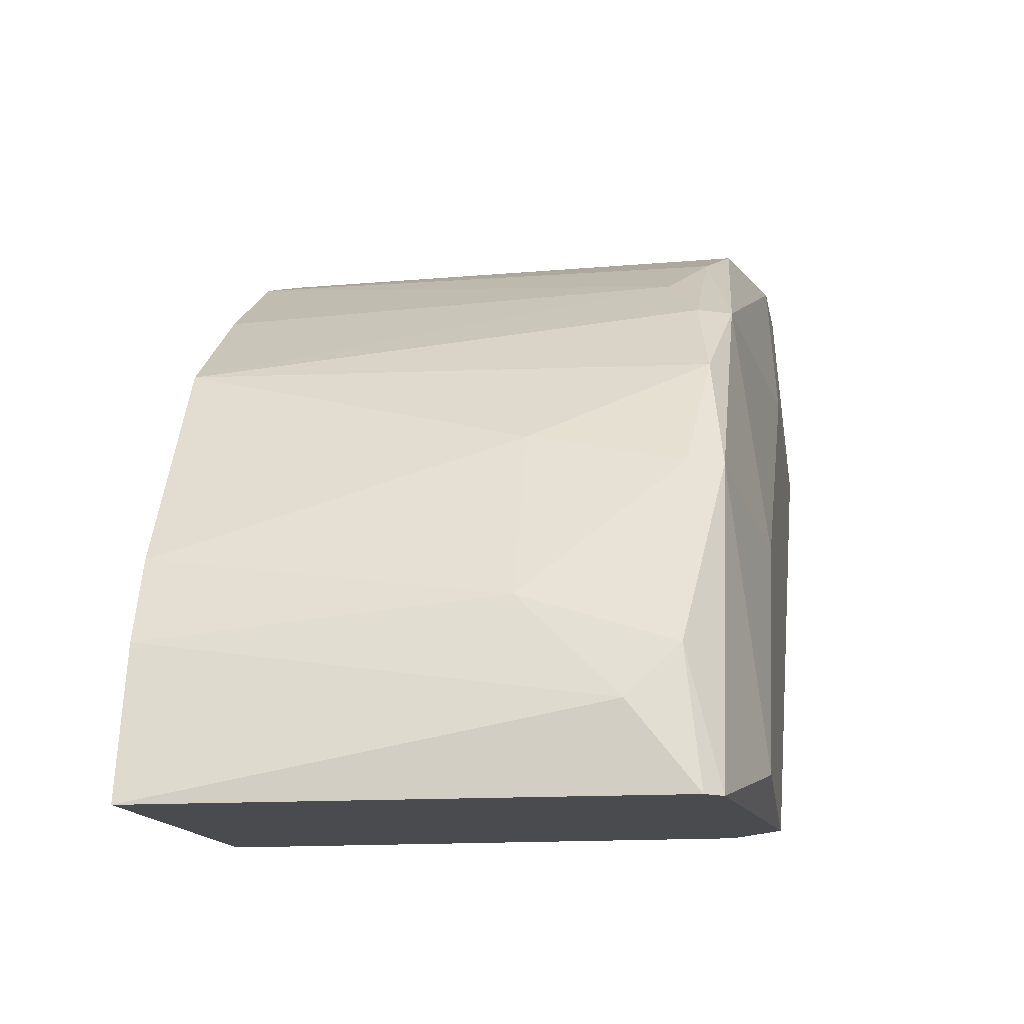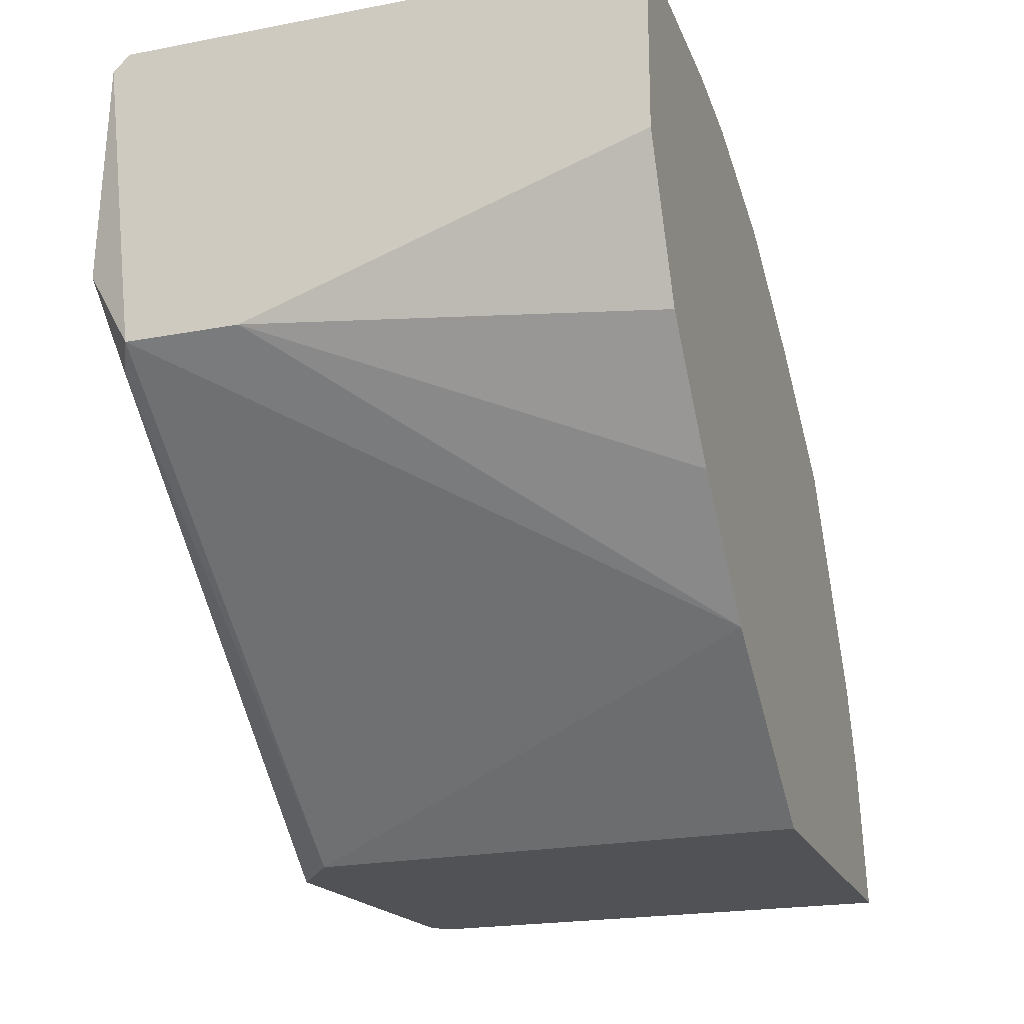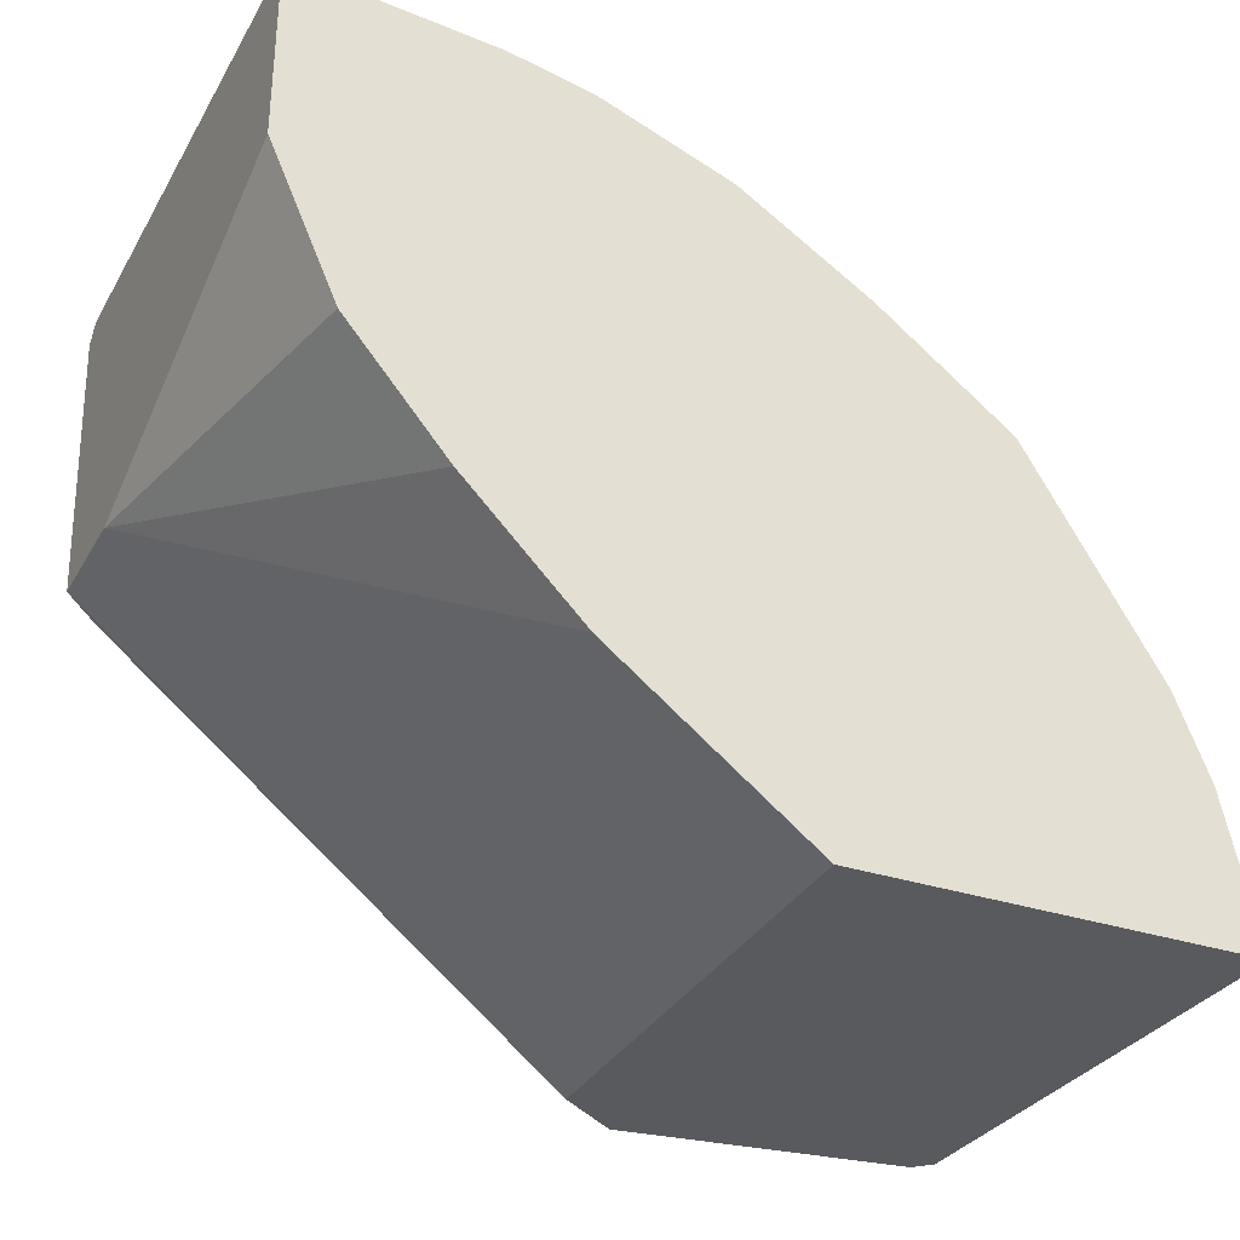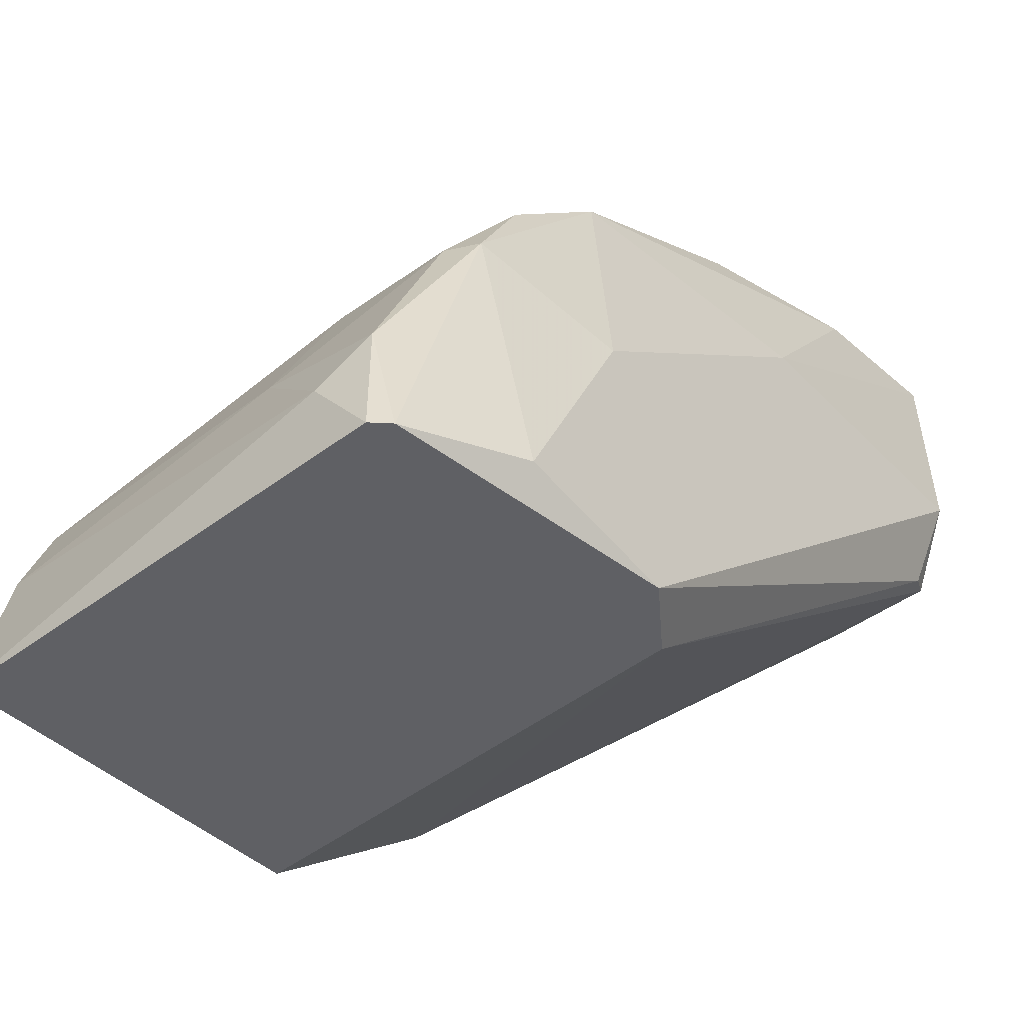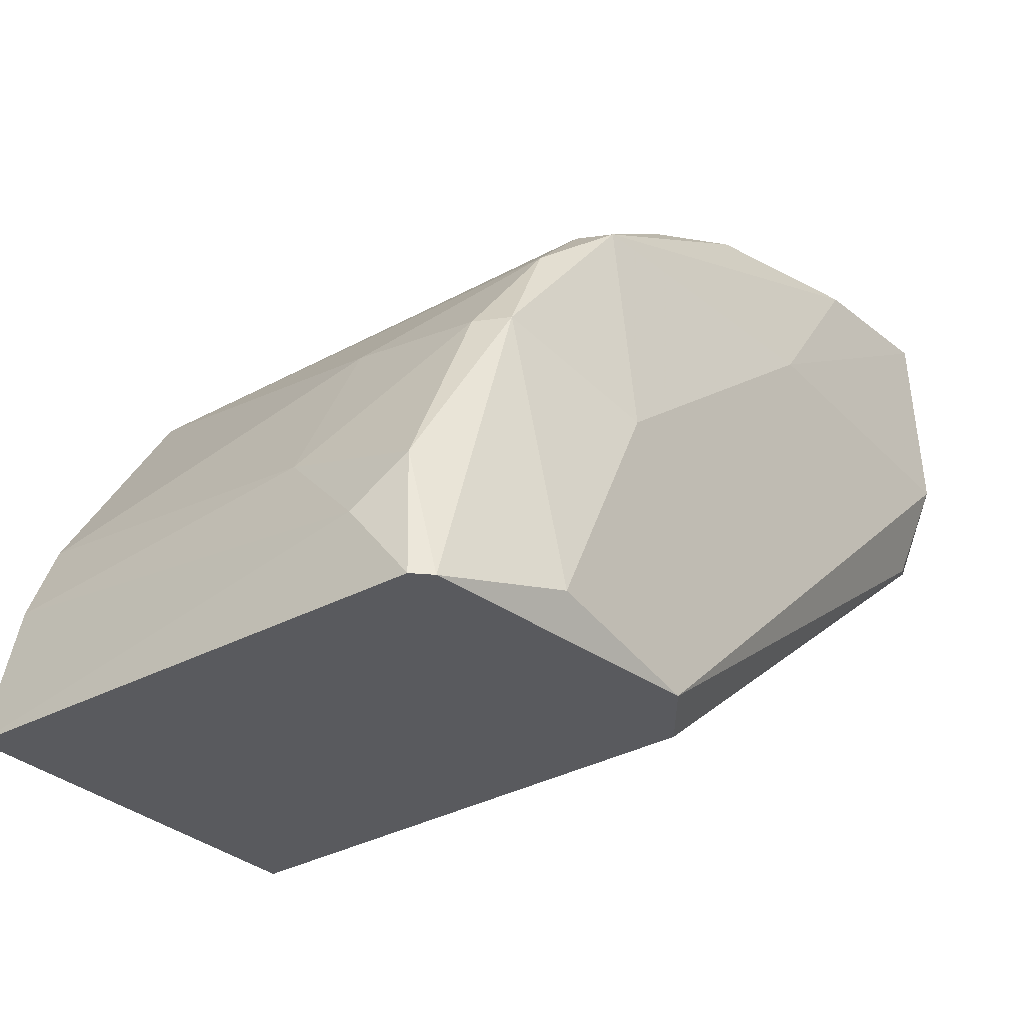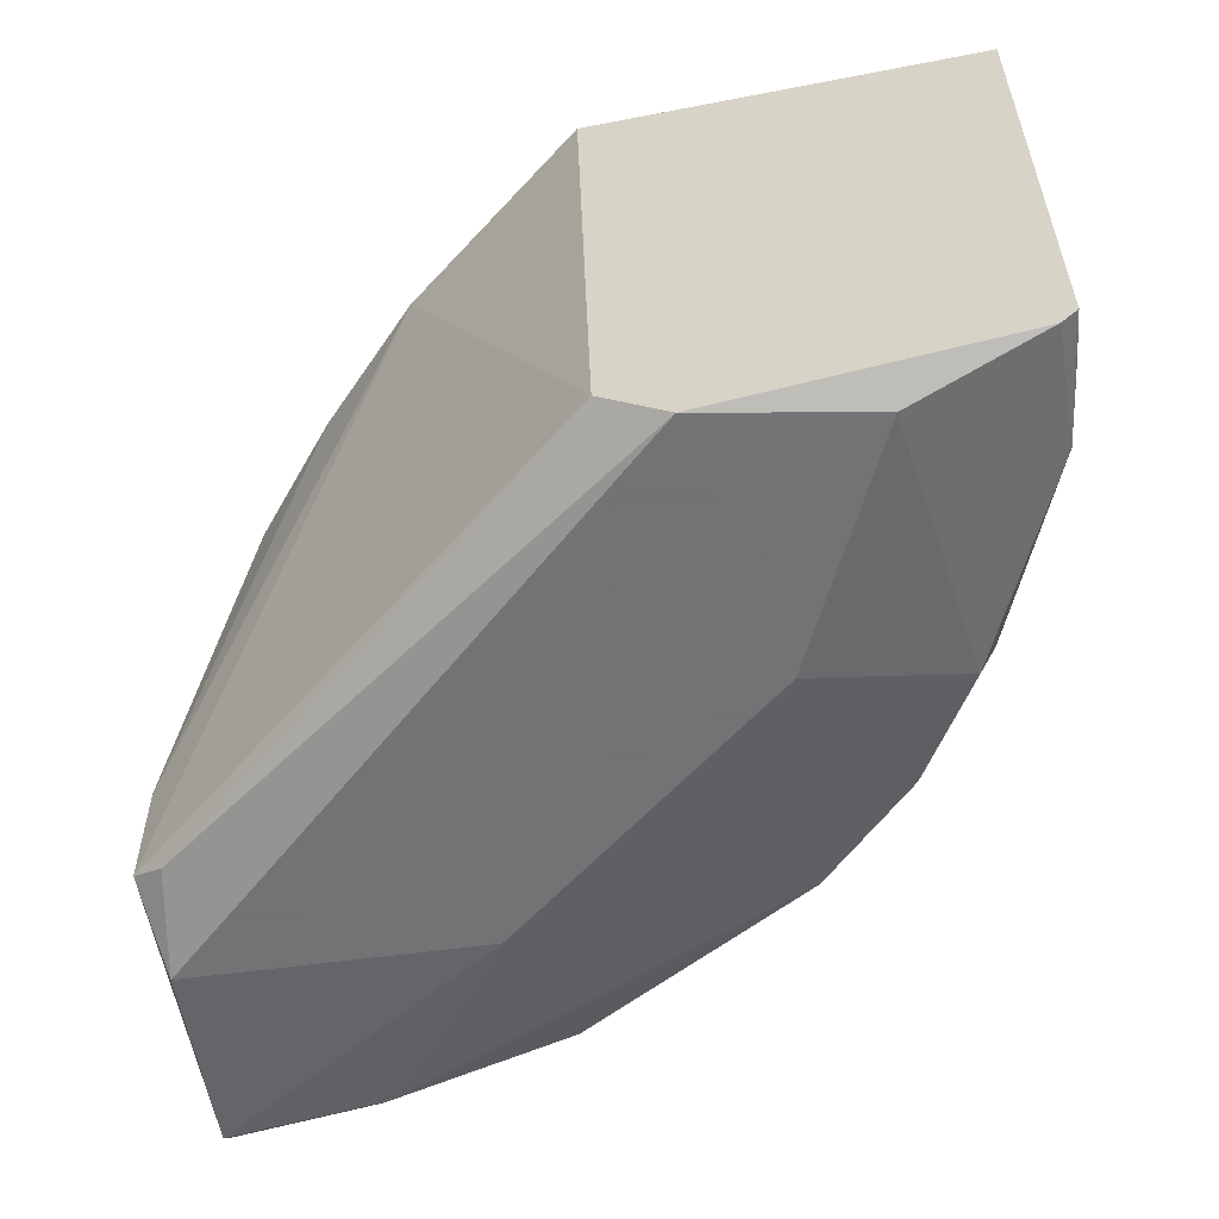
<metadata>
{"format":"obj","ext":"obj","renderer":"f3d","projection":"perspective","resolution":1024,"background":"white","views":[{"elev":-13.7,"azim":99.1,"up":"+Y"},{"elev":-20.8,"azim":-71.0,"up":"+Y"},{"elev":-31.3,"azim":-25.6,"up":"+Y"},{"elev":-43.4,"azim":131.6,"up":"+Y"},{"elev":-31.4,"azim":127.6,"up":"+Y"},{"elev":-55.7,"azim":11.5,"up":"+Z"}]}
</metadata>
<code>
v -0.03412 0.01892 0.000408
v -0.03412 0.01892 0.01011
v -0.01835 0.008302 0.001016
v -0.03139 0.01892 0.001621
v -0.03139 0.01892 0.000712
v -0.02896 0.008606 0.01011
v -0.02168 0.01406 0.01011
v -0.03351 0.01285 0.000408
v -0.01804 0.005875 0.01011
v -0.02381 0.005875 -0.000199
v -0.0232 0.01528 0.000408
v -0.03412 0.01861 0.000105
v -0.02653 0.0174 0.01011
v -0.02532 0.005875 0.01011
v -0.03412 0.01558 0.01011
v -0.01835 0.005875 0.000409
v -0.02502 0.005875 0.000712
v -0.03412 0.01315 0.002834
v -0.02563 0.0171 0.001015
v -0.02017 0.01225 0.003746
v -0.01926 0.01012 0.01011
v -0.0229 0.01073 -0.000199
v -0.03381 0.01467 -0.000199
v -0.0329 0.01285 0.01011
v -0.02896 0.01831 0.01011
v -0.02138 0.01376 0.000712
v -0.02774 0.01801 0.000712
v -0.02835 0.01497 -0.000199
v -0.03412 0.01315 0.000712
v -0.02411 0.01618 0.001621
v -0.02017 0.01164 0.000408
v -0.02077 0.006483 -0.000199
v -0.03108 0.01831 0.000105
v -0.01804 0.007393 0.001925
v -0.01865 0.008606 0.01011
v -0.01865 0.009212 0.003745
v -0.02411 0.01588 0.01011
v -0.01986 0.01164 0.001015
v -0.03047 0.01861 0.01011
v -0.0229 0.01528 0.001015
v -0.01804 0.005875 0.000713
v -0.03108 0.01073 0.01011
f 9 34 35
f 13 7 37
f 21 35 36
f 34 3 36
f 20 21 36
f 35 34 36
f 21 7 35
f 5 27 33
f 33 12 1
f 5 33 1
f 2 5 1
f 28 12 33
f 11 28 33
f 27 11 33
f 7 30 37
f 22 31 32
f 7 9 35
f 30 13 37
f 2 25 39
f 3 31 38
f 31 16 32
f 6 24 42
f 18 6 42
f 34 9 41
f 3 34 41
f 9 16 41
f 16 3 41
f 19 30 40
f 30 7 40
f 26 11 40
f 7 26 40
f 11 19 40
f 25 4 39
f 4 2 39
f 20 36 38
f 36 3 38
f 31 26 38
f 26 20 38
f 10 22 32
f 12 2 1
f 11 26 31
f 22 10 23
f 10 8 23
f 20 7 21
f 10 14 17
f 14 6 17
f 8 10 17
f 9 10 16
f 2 12 15
f 6 2 15
f 10 9 14
f 9 7 14
f 7 6 14
f 2 7 13
f 6 7 2
f 4 5 2
f 24 18 42
f 16 10 32
f 6 15 24
f 15 18 24
f 15 12 18
f 7 20 26
f 22 11 31
f 3 16 31
f 19 13 30
f 12 23 29
f 2 13 25
f 6 18 29
f 18 12 29
f 8 17 29
f 17 6 29
f 23 8 29
f 23 12 28
f 11 22 28
f 25 13 27
f 4 25 27
f 13 19 27
f 19 11 27
f 5 4 27
f 22 23 28

</code>
